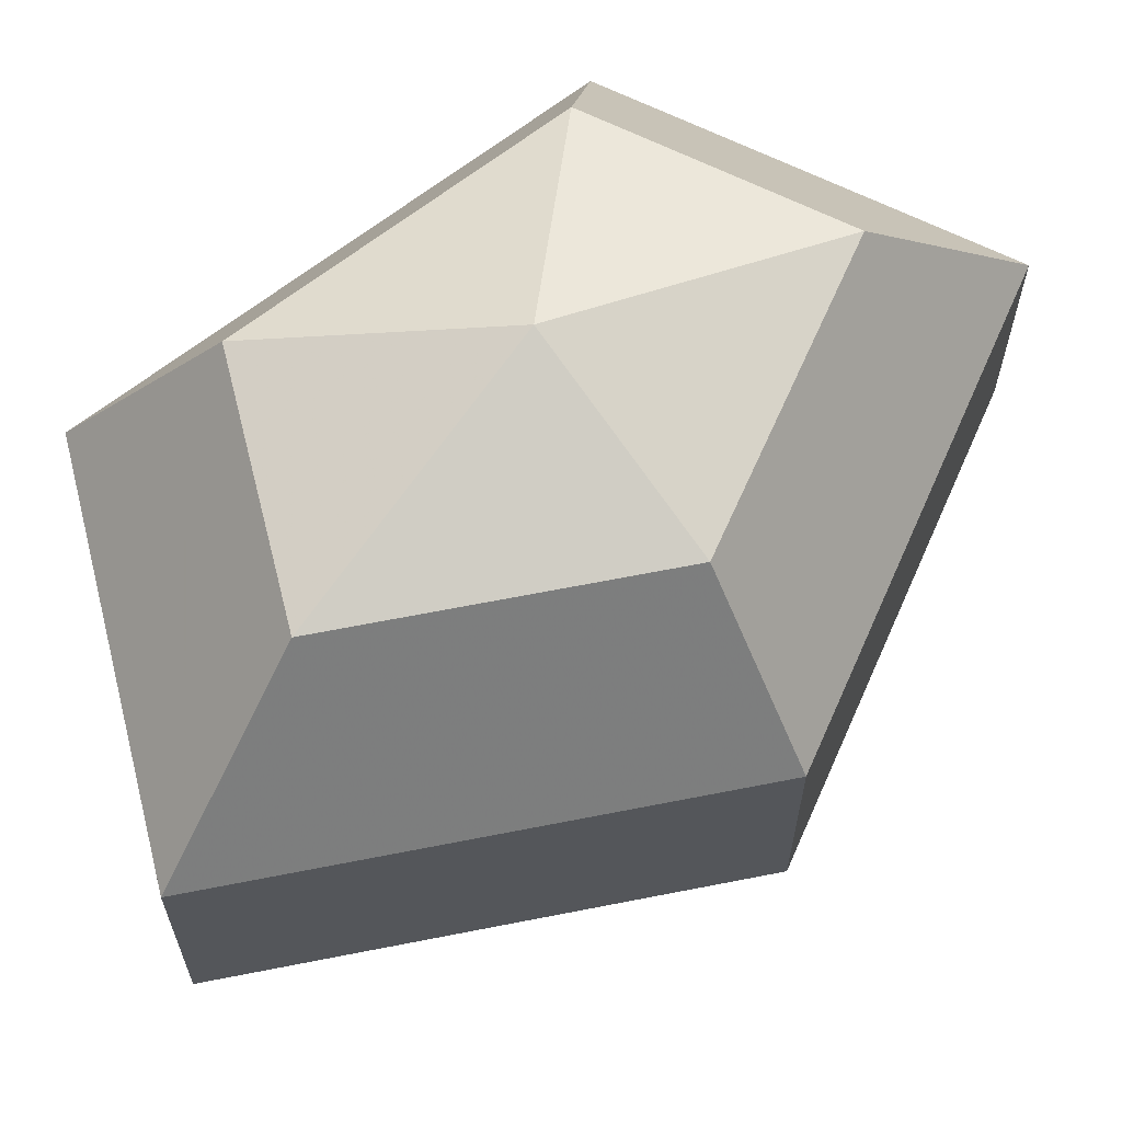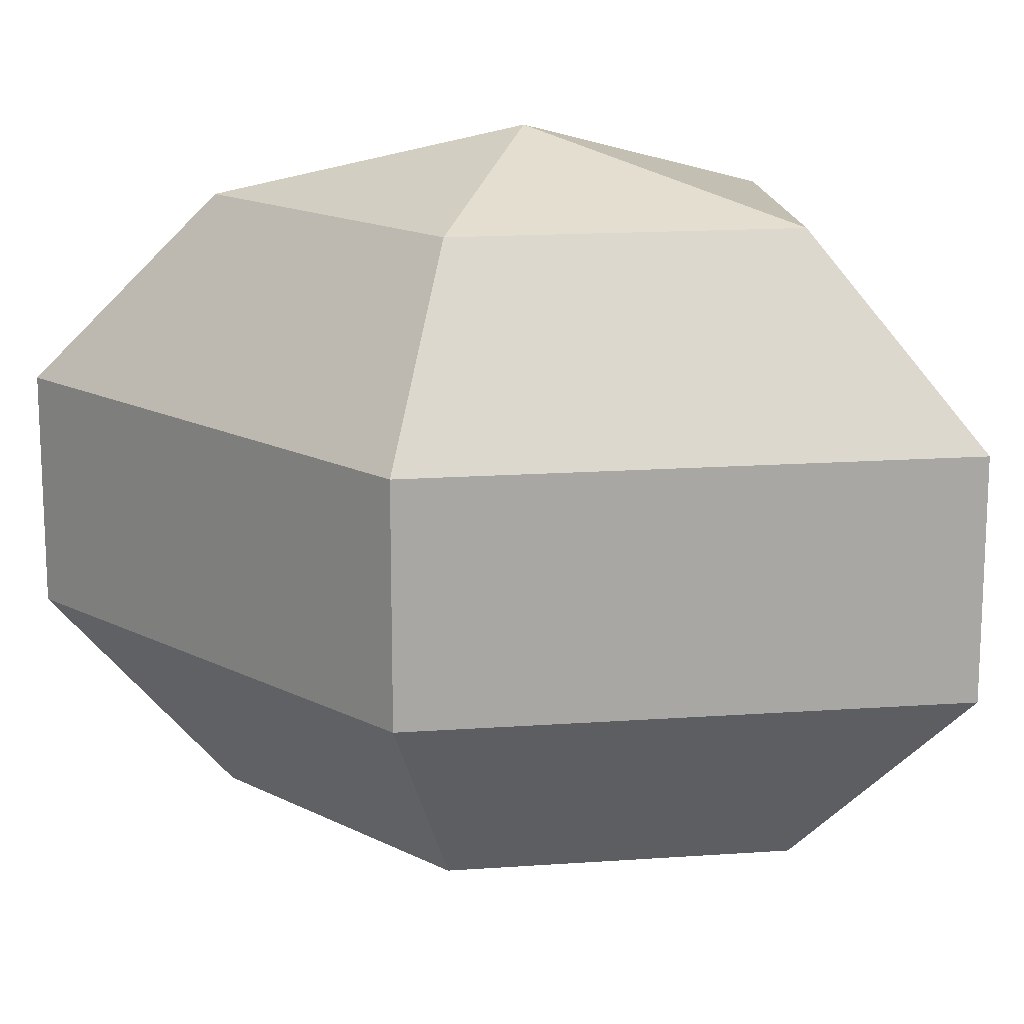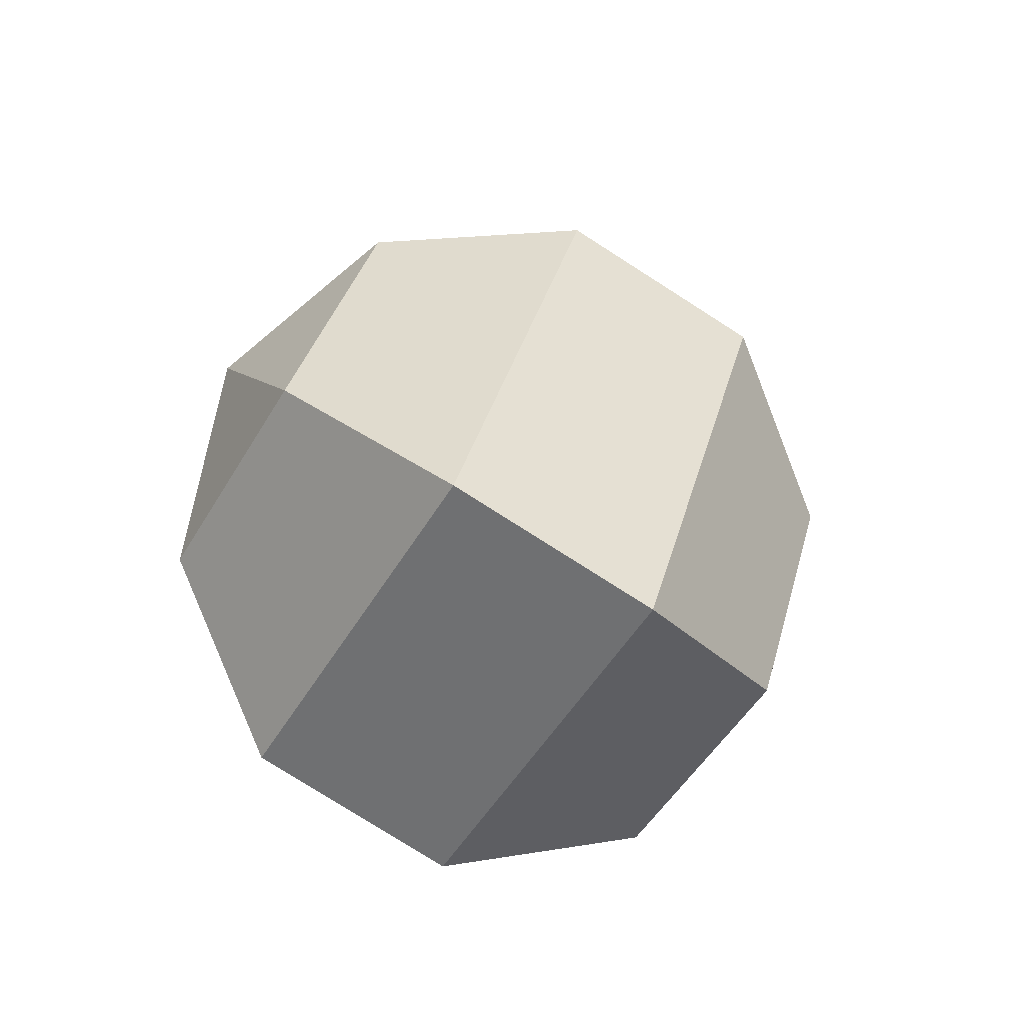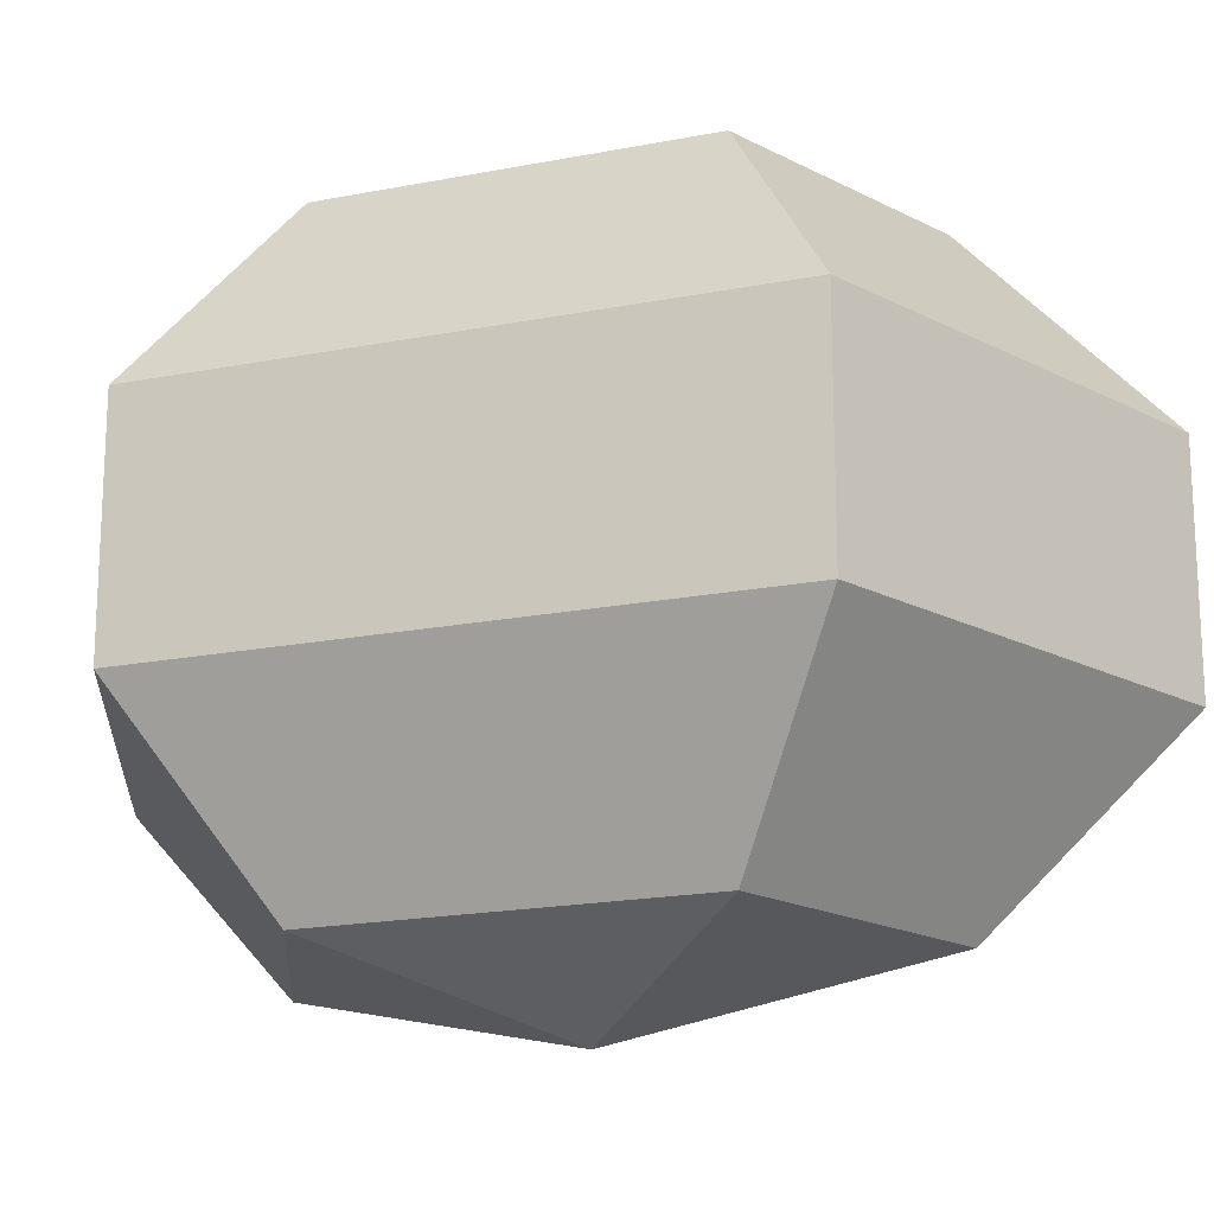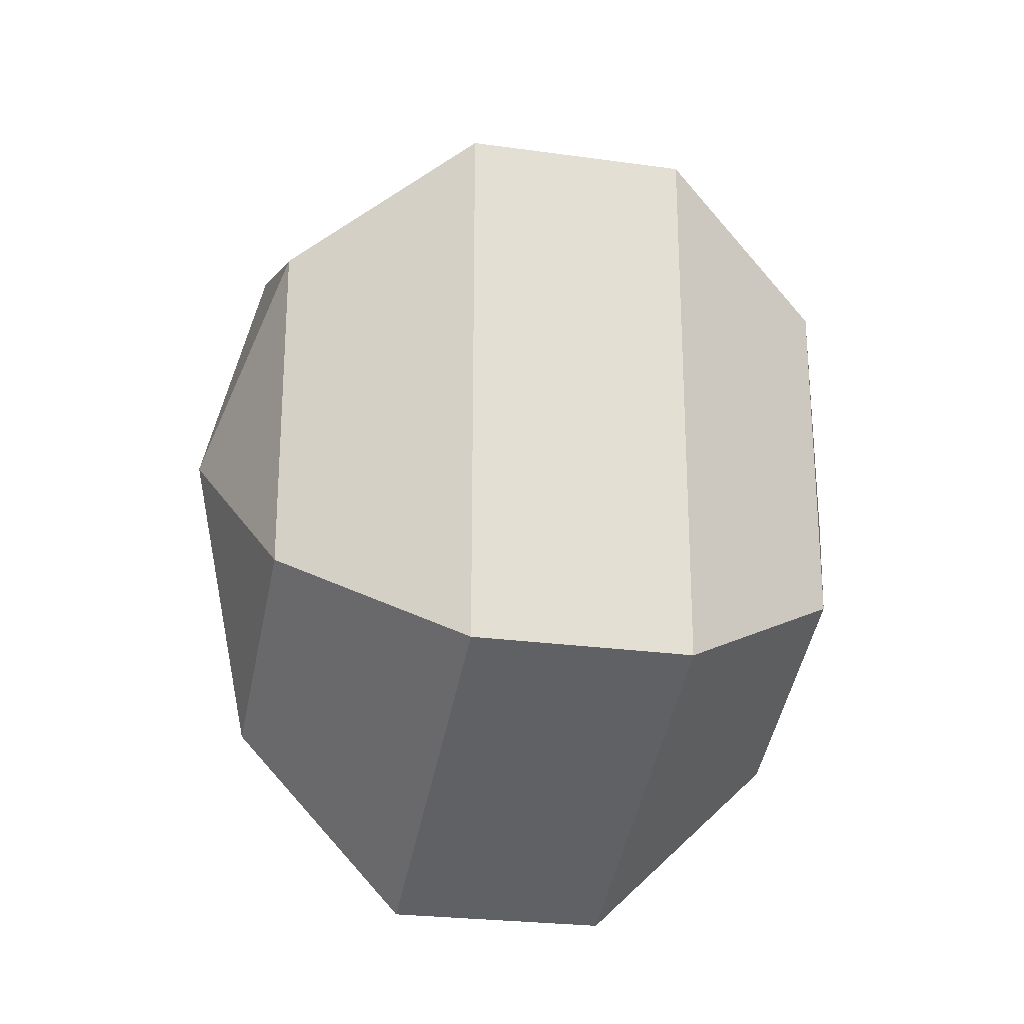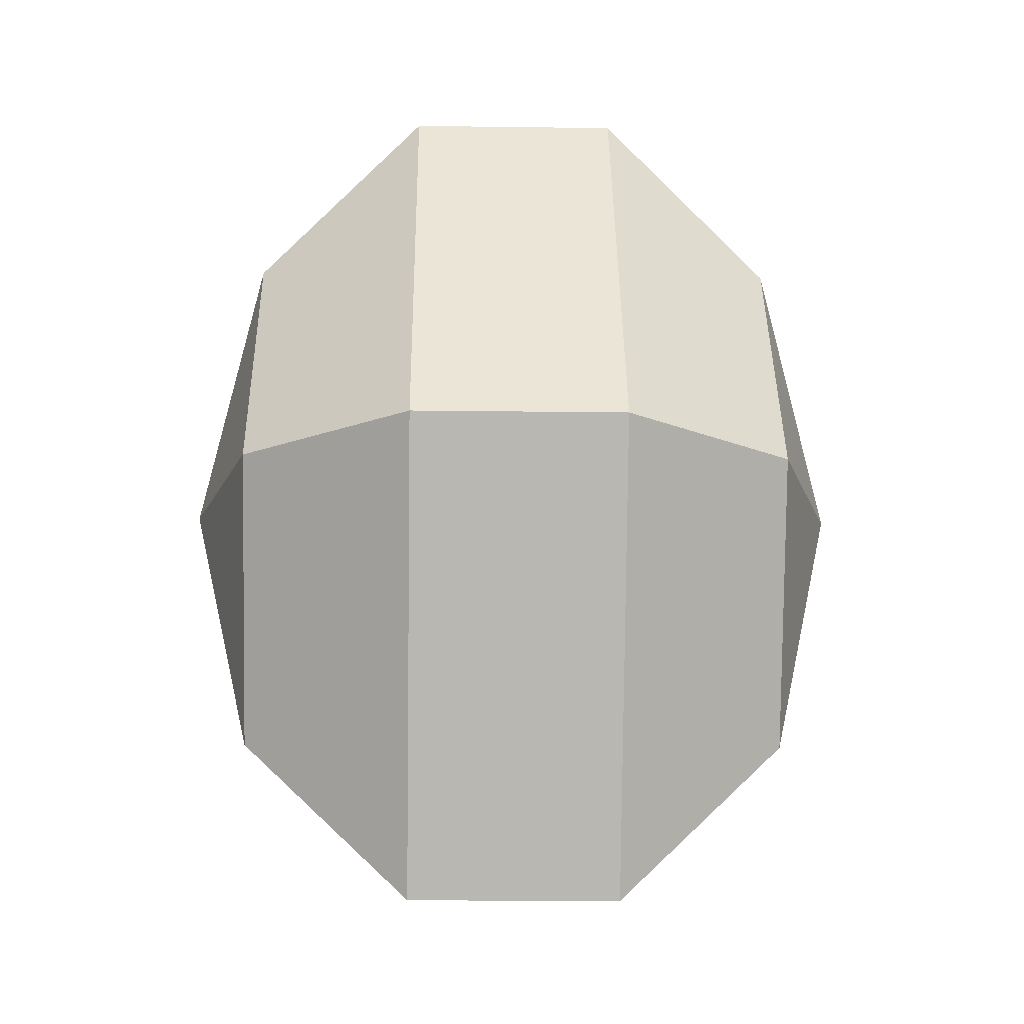
<metadata>
{"format":"obj","ext":"obj","renderer":"f3d","projection":"perspective","resolution":1024,"background":"white","views":[{"elev":64.5,"azim":-128.7,"up":"+Z"},{"elev":15.9,"azim":-71.0,"up":"+Z"},{"elev":-78.1,"azim":-122.5,"up":"+Y"},{"elev":-18.6,"azim":110.7,"up":"+Z"},{"elev":-24.7,"azim":77.1,"up":"+Y"},{"elev":-19.2,"azim":-91.4,"up":"+Y"}]}
</metadata>
<code>
v 188 82 184.5
v 188 82 184.5
v 188 82 184.5
v 188 82 184.5
v 188 82 184.5
v 188 82 184.5
v 183.6 82 185.9
v 186.6 76.13 185.9
v 191.6 78.37 185.9
v 191.6 85.63 185.9
v 186.6 87.87 185.9
v 183.6 82 185.9
v 180.9 82 189.7
v 185.8 72.5 189.7
v 193.8 76.13 189.7
v 193.8 87.87 189.7
v 185.8 91.5 189.7
v 180.9 82 189.7
v 180.9 82 194.3
v 185.8 72.5 194.3
v 193.8 76.13 194.3
v 193.8 87.87 194.3
v 185.8 91.5 194.3
v 180.9 82 194.3
v 183.6 82 198.1
v 186.6 76.13 198.1
v 191.6 78.37 198.1
v 191.6 85.63 198.1
v 186.6 87.87 198.1
v 183.6 82 198.1
v 188 82 199.5
v 188 82 199.5
v 188 82 199.5
v 188 82 199.5
v 188 82 199.5
v 188 82 199.5
g foo
f 8 7 1
f 9 8 2
f 10 9 3
f 11 10 4
f 12 11 5
f 14 13 7
f 15 14 8
f 16 15 9
f 17 16 10
f 18 17 11
f 20 19 13
f 21 20 14
f 22 21 15
f 23 22 16
f 24 23 17
f 26 25 19
f 27 26 20
f 28 27 21
f 29 28 22
f 30 29 23
f 32 31 25
f 33 32 26
f 34 33 27
f 35 34 28
f 36 35 29
f 2 8 1
f 3 9 2
f 4 10 3
f 5 11 4
f 6 12 5
f 8 14 7
f 9 15 8
f 10 16 9
f 11 17 10
f 12 18 11
f 14 20 13
f 15 21 14
f 16 22 15
f 17 23 16
f 18 24 17
f 20 26 19
f 21 27 20
f 22 28 21
f 23 29 22
f 24 30 23
f 26 32 25
f 27 33 26
f 28 34 27
f 29 35 28
f 30 36 29
g

</code>
